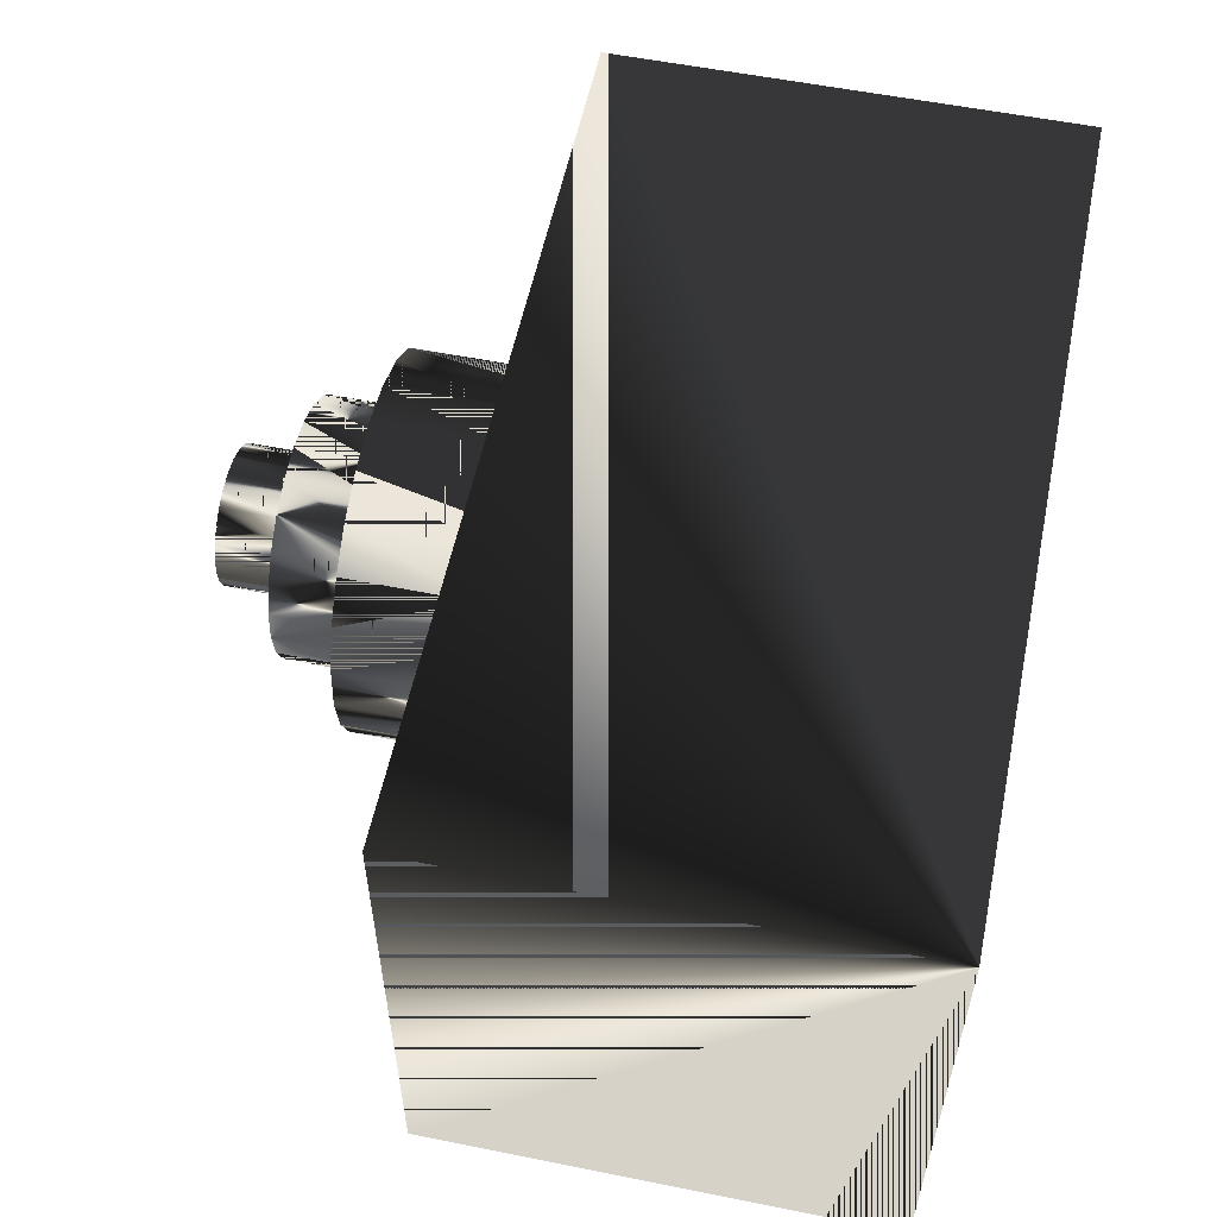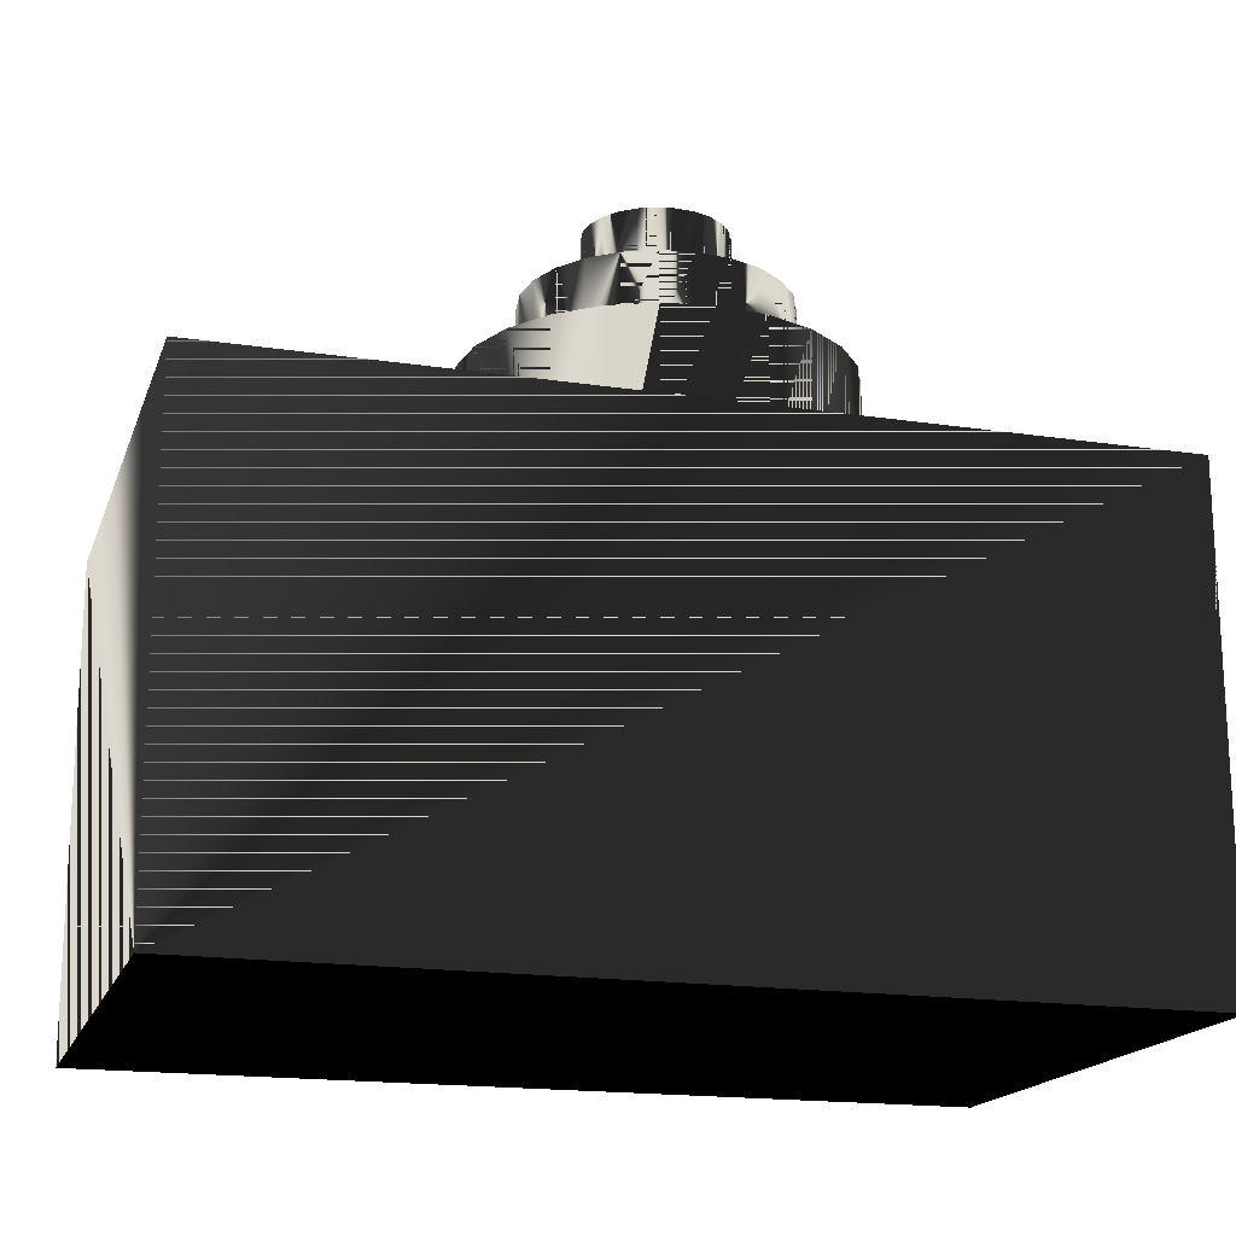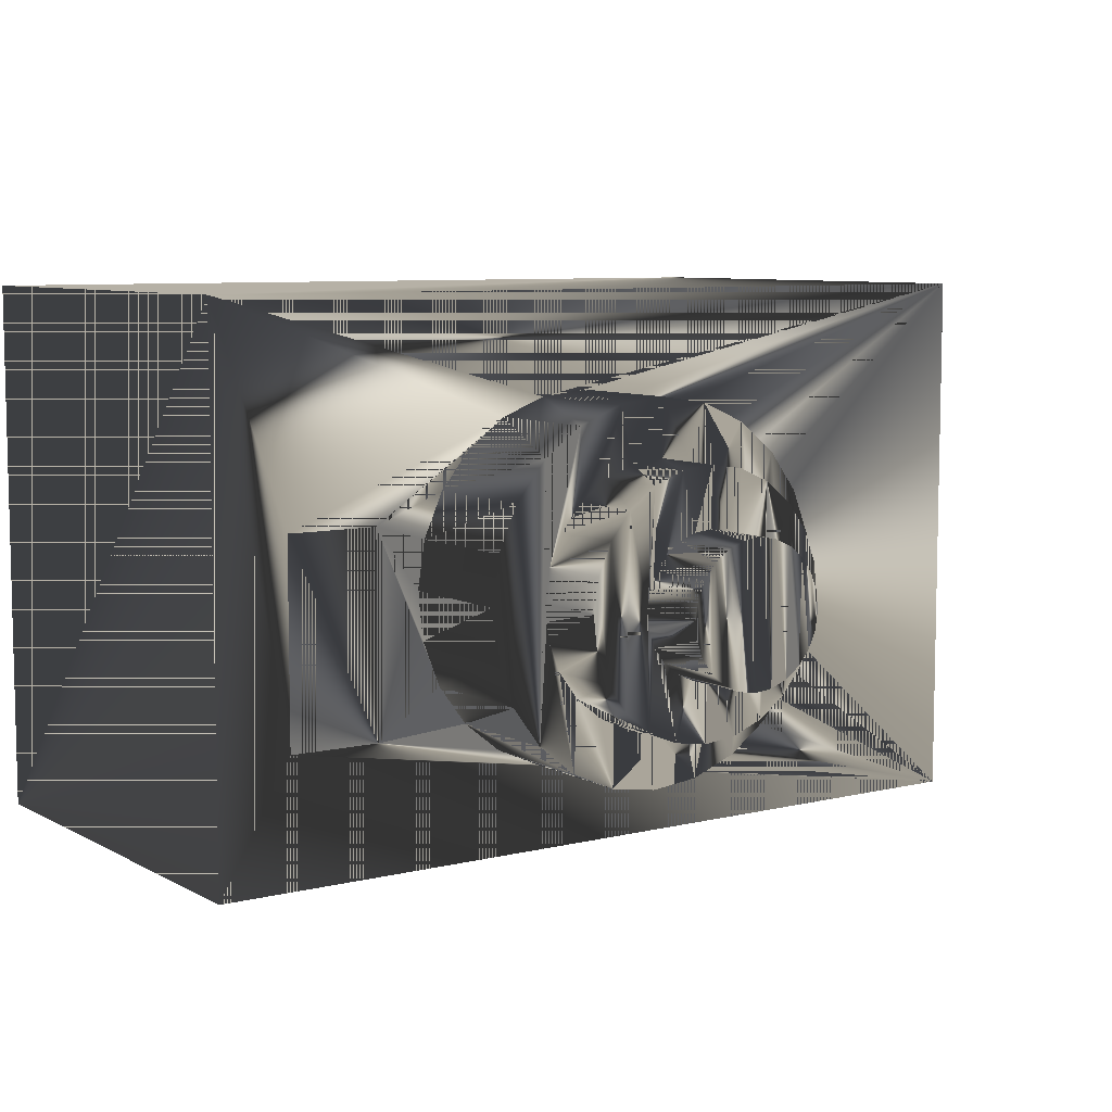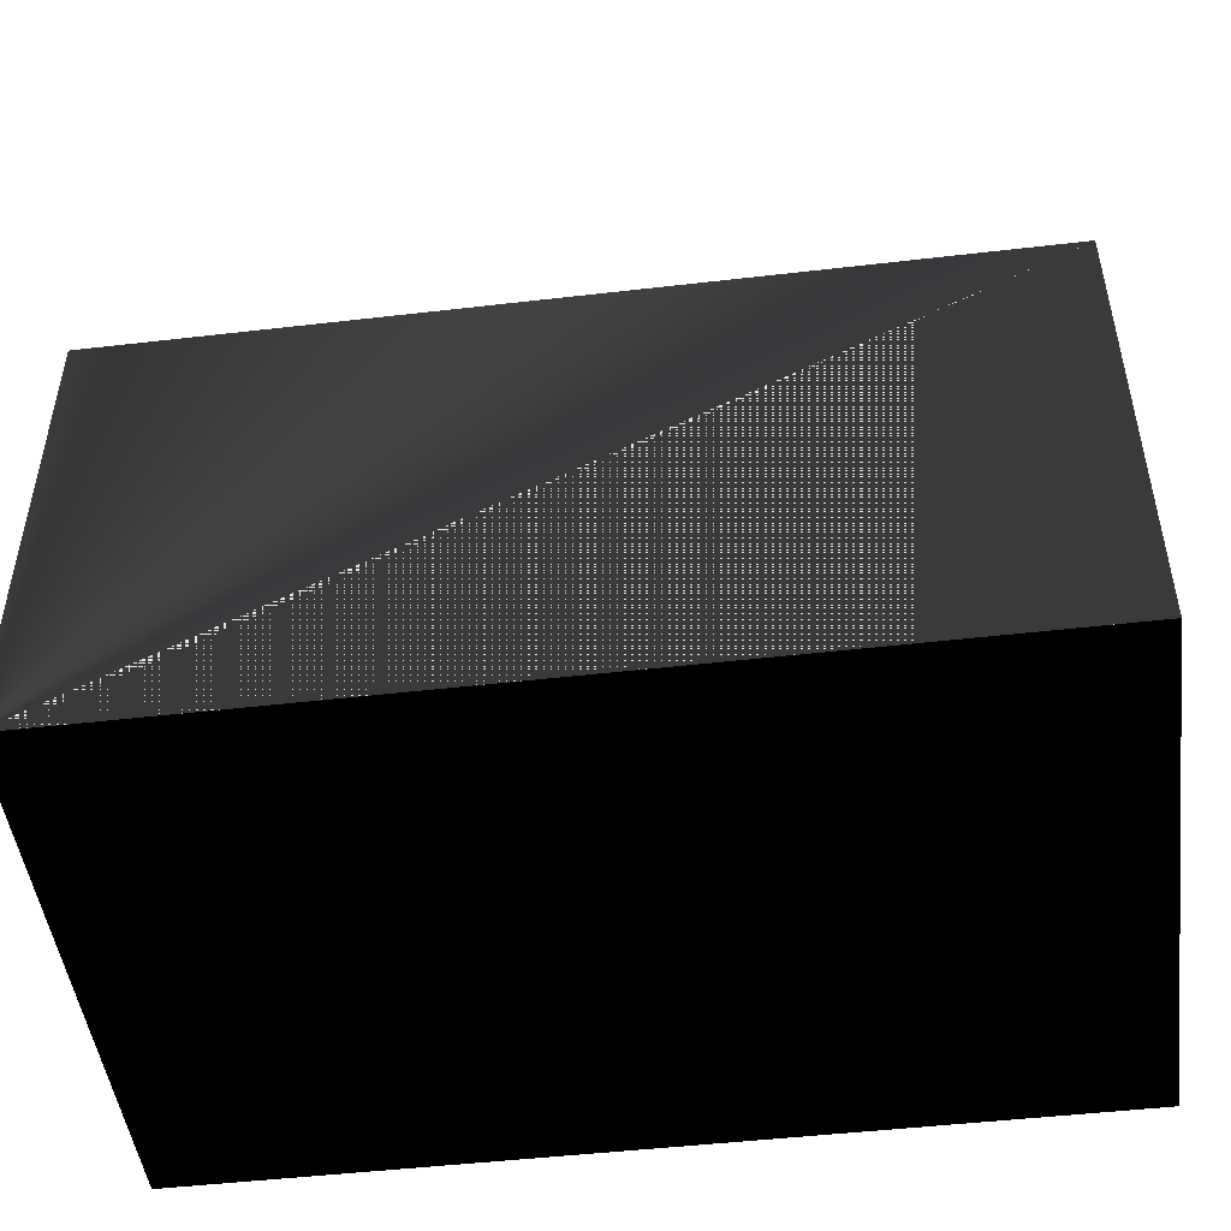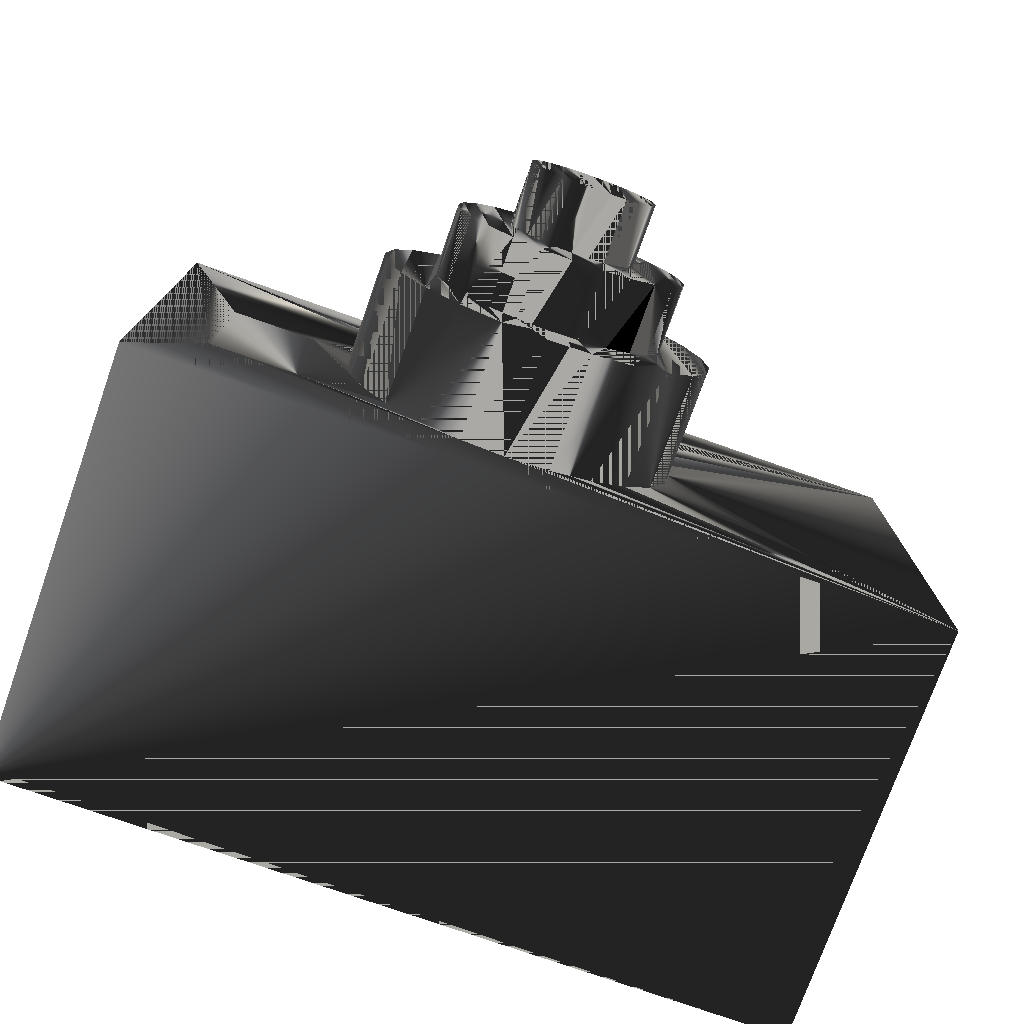
<metadata>
{"format":"obj","ext":"obj","renderer":"f3d","projection":"perspective","resolution":1024,"background":"white","views":[{"elev":56.1,"azim":101.9,"up":"+Y"},{"elev":-17.9,"azim":163.5,"up":"+Z"},{"elev":7.6,"azim":-34.5,"up":"+Y"},{"elev":-48.5,"azim":-172.6,"up":"+Z"},{"elev":-75.6,"azim":-19.5,"up":"+Y"}]}
</metadata>
<code>
v 0.04496 0.02815 -0.03837
v -0.04496 -0.02815 -0.03837
v -0.04496 0.02815 -0.03837
v 0.04496 -0.02815 -0.03837
v -0.04496 0.02815 0.01022
v 0.04496 -0.02815 0.01022
v -0.04496 -0.02815 0.01022
v 0.04496 0.02815 0.01022
v -0.03725 -0.01493 0.01022
v -0.008558 0.01765 0.01022
v 0.01511 -0.001381 0.01022
v -0.03725 0.006009 0.01022
v -0.01322 0.01584 0.01022
v -0.003591 0.01818 0.01022
v 0.01457 0.003587 0.01022
v 0.01435 -0.006318 0.01022
v -0.009392 -0.01932 0.01022
v 0.001346 0.01742 0.01022
v 0.01276 0.008244 0.01022
v 0.01233 -0.01089 0.01022
v -0.004455 -0.02008 0.01022
v -0.02774 -0.01493 0.01022
v -0.02774 0.006009 0.01022
v 0.005918 0.01541 0.01022
v 0.009812 0.01228 0.01022
v 0.009201 -0.01478 0.01022
v 0.000512 -0.01954 0.01022
v -0.01396 -0.0173 0.01022
v -0.01725 0.01289 0.01022
v -0.02081 -0.01014 0.01022
v 0.00517 -0.01774 0.01022
v -0.01786 -0.01417 0.01022
v -0.02038 0.008992 0.01022
v -0.02262 -0.005484 0.01022
v -0.02239 0.004421 0.01022
v -0.02316 -0.000517 0.01022
v -0.01322 0.01584 0.02333
v -0.008558 0.01765 0.02333
v 0.01511 -0.001381 0.02333
v 0.01435 -0.006318 0.02333
v -0.01725 0.01289 0.02333
v -0.003591 0.01818 0.02333
v 0.01457 0.003587 0.02333
v 0.01233 -0.01089 0.02333
v -0.004455 -0.02008 0.02333
v -0.01317 0.008621 0.02333
v -0.01673 0.002765 0.02333
v -0.00716 0.01191 0.02333
v 0.001346 0.01742 0.02333
v 0.01276 0.008244 0.02333
v 0.009201 -0.01478 0.02333
v 0.000512 -0.01954 0.02333
v -0.009392 -0.01932 0.02333
v -0.01533 0.005927 0.02333
v -0.01038 0.01066 0.02333
v -0.01726 -0.00065 0.02333
v -0.003724 0.01229 0.02333
v -0.000309 0.01176 0.02333
v 0.005918 0.01541 0.02333
v 0.009812 0.01228 0.02333
v 0.009211 -0.001248 0.02333
v 0.00517 -0.01774 0.02333
v -0.007737 -0.01366 0.02333
v -0.004321 -0.01418 0.02333
v -0.01396 -0.0173 0.02333
v -0.02081 -0.01014 0.02333
v -0.02262 -0.005484 0.02333
v -0.01317 0.008621 0.03116
v -0.02038 0.008992 0.02333
v -0.01786 -0.01417 0.02333
v -0.01673 0.002765 0.03116
v -0.01533 0.005927 0.03116
v -0.01038 0.01066 0.03116
v -0.00716 0.01191 0.03116
v 0.002853 0.01036 0.02333
v 0.008683 -0.004662 0.02333
v 0.002336 -0.01256 0.02333
v -0.0109 -0.01226 0.02333
v -0.000886 -0.01381 0.02333
v -0.01359 -0.01009 0.02333
v -0.02316 -0.000517 0.02333
v -0.01688 -0.004085 0.02333
v -0.01726 -0.00065 0.03116
v -0.003724 0.01229 0.03116
v -0.000309 0.01176 0.03116
v 0.005546 0.008198 0.02333
v 0.007588 0.00541 0.02333
v 0.007289 -0.007824 0.02333
v 0.008683 -0.004662 0.03116
v 0.008838 0.002188 0.02333
v 0.005124 -0.01052 0.02333
v -0.007737 -0.01366 0.03116
v -0.004321 -0.01418 0.03116
v -0.000886 -0.01381 0.03116
v -0.01563 -0.007307 0.02333
v -0.02239 0.004421 0.02333
v -0.01359 -0.01009 0.03116
v -0.01121 -0.000787 0.03116
v -0.01688 -0.004085 0.03116
v -0.01563 -0.007307 0.03116
v -0.01016 0.002784 0.03116
v -0.005726 0.006033 0.03116
v 0.002853 0.01036 0.03116
v 0.007289 -0.007824 0.03116
v 0.009211 -0.001248 0.03116
v 0.002336 -0.01256 0.03116
v 0.005124 -0.01052 0.03116
v -0.0109 -0.01226 0.03116
v -0.01092 0.001067 0.03116
v -0.008988 0.004246 0.03116
v -0.007475 0.005355 0.03116
v -0.003861 0.006236 0.03116
v -0.002007 0.005949 0.03116
v -0.00029 0.005192 0.03116
v 0.005546 0.008198 0.03116
v 0.007588 0.00541 0.03116
v 0.008838 0.002188 0.03116
v -0.01033 -0.004401 0.03116
v -0.006039 -0.007847 0.03116
v -0.004185 -0.008133 0.03116
v -0.000571 -0.007252 0.03116
v -0.01092 0.001067 0.03837
v -0.011 -0.002652 0.03116
v -0.01016 0.002784 0.03837
v -0.008988 0.004246 0.03837
v -0.007475 0.005355 0.03837
v -0.005726 0.006033 0.03837
v 0.001172 0.004017 0.03116
v 0.002959 0.000754 0.03116
v 0.002875 -0.002965 0.03116
v -0.009218 -0.005914 0.03116
v -0.007755 -0.00709 0.03116
v -0.00232 -0.00793 0.03116
v 0.000943 -0.006144 0.03116
v -0.01121 -0.000787 0.03837
v -0.003861 0.006236 0.03837
v -0.002007 0.005949 0.03837
v -0.00029 0.005192 0.03837
v 0.00228 0.002503 0.03116
v 0.003162 -0.001111 0.03116
v 0.002118 -0.004682 0.03116
v -0.011 -0.002652 0.03837
v -0.01033 -0.004401 0.03837
v -0.006039 -0.007847 0.03837
v -0.004185 -0.008133 0.03837
v -0.00232 -0.00793 0.03837
v -0.000571 -0.007252 0.03837
v 0.000943 -0.006144 0.03837
v -0.009218 -0.005914 0.03837
v -0.007755 -0.00709 0.03837
v 0.001172 0.004017 0.03837
v 0.00228 0.002503 0.03837
v 0.002959 0.000754 0.03837
v 0.003162 -0.001111 0.03837
v 0.002118 -0.004682 0.03837
v 0.002875 -0.002965 0.03837
v -0.1111 -0.06065 -0.03837
v -0.1218 -0.02305 -0.03837
v -0.08253 0.02653 -0.03837
f 1 2 3
f 2 1 4
f 2 5 3
f 5 1 3
f 1 6 4
f 6 2 4
f 5 2 7
f 1 5 8
f 6 1 8
f 2 6 7
f 7 9 5
f 5 10 8
f 8 11 6
f 9 7 6
f 12 5 9
f 10 5 13
f 8 10 14
f 8 15 11
f 16 6 11
f 9 6 17
f 13 5 12
f 8 14 18
f 8 19 15
f 20 6 16
f 17 6 21
f 9 17 22
f 13 12 23
f 8 18 24
f 8 25 19
f 26 6 20
f 21 6 27
f 22 17 28
f 13 23 29
f 22 30 23
f 8 24 25
f 31 6 26
f 27 6 31
f 22 28 32
f 29 23 33
f 22 32 30
f 23 30 34
f 33 23 35
f 23 34 36
f 35 23 36
f 3 2 1
f 4 1 2
f 3 5 2
f 3 1 5
f 4 6 1
f 4 2 6
f 7 2 5
f 8 5 1
f 8 1 6
f 7 6 2
f 5 9 7
f 8 10 5
f 6 11 8
f 6 7 9
f 9 5 12
f 13 5 10
f 14 10 8
f 11 15 8
f 11 6 16
f 17 6 9
f 12 5 13
f 9 12 22
f 13 10 37
f 10 14 38
f 18 14 8
f 15 19 8
f 11 39 15
f 16 6 20
f 16 40 11
f 21 6 17
f 22 17 9
f 23 12 13
f 23 22 12
f 38 37 10
f 37 41 13
f 42 38 14
f 14 18 42
f 24 18 8
f 19 25 8
f 15 43 19
f 43 15 39
f 39 11 40
f 20 6 26
f 20 44 16
f 40 16 44
f 27 6 21
f 21 17 45
f 28 17 22
f 29 23 13
f 23 30 22
f 38 46 37
f 29 13 41
f 37 47 41
f 42 48 38
f 49 42 18
f 18 24 49
f 25 24 8
f 19 50 25
f 50 19 43
f 39 40 43
f 26 6 31
f 26 51 20
f 44 20 51
f 40 44 50
f 31 6 27
f 27 21 52
f 53 45 17
f 45 52 21
f 17 28 53
f 32 28 22
f 33 23 29
f 30 32 22
f 34 30 23
f 46 54 37
f 55 46 38
f 29 41 33
f 47 56 41
f 54 47 37
f 48 55 38
f 57 48 42
f 49 58 42
f 59 49 24
f 24 25 59
f 60 25 50
f 43 40 50
f 26 31 51
f 44 51 61
f 50 44 60
f 31 27 62
f 52 62 27
f 45 53 63
f 52 45 64
f 65 53 28
f 28 32 65
f 35 23 33
f 30 66 32
f 34 67 30
f 36 34 23
f 46 68 54
f 46 55 68
f 69 33 41
f 56 70 41
f 47 71 56
f 54 72 47
f 55 48 73
f 48 57 74
f 58 57 42
f 75 58 49
f 59 75 49
f 60 59 25
f 62 51 31
f 61 51 76
f 60 44 61
f 62 52 77
f 63 53 78
f 64 45 63
f 79 52 64
f 53 65 80
f 70 65 32
f 36 23 35
f 33 69 35
f 70 32 66
f 66 30 67
f 67 34 81
f 36 81 34
f 72 54 68
f 73 68 55
f 41 70 69
f 56 82 70
f 83 56 71
f 71 47 72
f 74 73 48
f 84 74 57
f 57 58 84
f 58 75 85
f 86 75 59
f 60 87 59
f 51 62 88
f 76 51 88
f 76 89 61
f 61 90 60
f 77 52 79
f 91 62 77
f 78 53 80
f 63 78 92
f 64 63 93
f 79 64 94
f 80 65 95
f 65 70 82
f 35 96 36
f 96 35 69
f 70 66 69
f 66 67 96
f 81 96 67
f 81 36 96
f 68 97 72
f 68 73 98
f 56 83 82
f 83 71 99
f 72 100 71
f 74 101 73
f 84 102 74
f 85 84 58
f 103 85 75
f 75 86 103
f 87 86 59
f 90 87 60
f 88 62 91
f 88 104 76
f 105 61 89
f 89 76 104
f 61 105 90
f 77 79 106
f 91 77 107
f 78 80 108
f 108 92 78
f 92 93 63
f 93 94 64
f 94 106 79
f 95 65 82
f 95 100 80
f 69 66 96
f 97 100 72
f 108 97 68
f 109 98 73
f 98 108 68
f 99 82 83
f 100 99 71
f 101 109 73
f 110 101 74
f 102 111 74
f 112 102 84
f 85 113 84
f 103 114 85
f 115 103 86
f 87 116 86
f 90 117 87
f 91 107 88
f 104 88 107
f 105 89 117
f 89 104 116
f 117 90 105
f 106 107 77
f 97 108 80
f 92 108 118
f 93 92 119
f 94 93 120
f 106 94 121
f 82 99 95
f 97 80 100
f 100 95 99
f 109 122 98
f 123 108 98
f 101 124 109
f 110 125 101
f 111 110 74
f 111 102 126
f 102 112 127
f 113 112 84
f 114 113 85
f 128 114 103
f 115 129 103
f 115 86 116
f 116 87 117
f 104 107 115
f 117 89 116
f 116 104 115
f 107 106 130
f 118 108 123
f 131 92 118
f 119 92 132
f 120 93 119
f 133 94 120
f 121 94 133
f 134 106 121
f 135 98 122
f 122 109 124
f 98 135 123
f 124 101 125
f 110 111 125
f 127 126 102
f 126 125 111
f 136 127 112
f 112 113 136
f 113 114 137
f 114 128 138
f 139 128 103
f 129 139 103
f 140 129 115
f 107 140 115
f 130 106 141
f 140 107 130
f 123 142 118
f 132 92 131
f 118 143 131
f 119 132 144
f 120 119 145
f 133 120 146
f 121 133 147
f 141 106 134
f 134 121 148
f 135 122 142
f 124 143 122
f 142 123 135
f 125 149 124
f 127 144 126
f 126 150 125
f 136 145 127
f 137 136 113
f 138 137 114
f 151 138 128
f 139 152 128
f 129 153 139
f 140 154 129
f 141 155 130
f 130 156 140
f 143 118 142
f 132 131 150
f 149 131 143
f 150 144 132
f 144 145 119
f 145 146 120
f 146 147 133
f 147 148 121
f 134 148 141
f 143 142 122
f 149 143 124
f 150 149 125
f 144 150 126
f 145 144 127
f 146 145 136
f 137 146 136
f 138 147 137
f 151 148 138
f 151 128 152
f 152 139 153
f 153 129 154
f 154 140 156
f 156 130 155
f 155 141 148
f 149 150 131
f 147 146 137
f 148 147 138
f 155 148 151
f 152 155 151
f 153 156 152
f 154 156 153
f 156 155 152
f 22 12 9
f 12 22 23
f 37 10 13
f 38 14 10
f 15 39 11
f 11 40 16
f 10 37 38
f 13 41 37
f 14 38 42
f 42 18 14
f 19 43 15
f 39 15 43
f 40 11 39
f 16 44 20
f 44 16 40
f 45 17 21
f 37 46 38
f 41 13 29
f 41 47 37
f 38 48 42
f 18 42 49
f 49 24 18
f 25 50 19
f 43 19 50
f 43 40 39
f 20 51 26
f 51 20 44
f 50 44 40
f 52 21 27
f 17 45 53
f 21 52 45
f 53 28 17
f 37 54 46
f 38 46 55
f 33 41 29
f 41 56 47
f 37 47 54
f 38 55 48
f 42 48 57
f 42 58 49
f 24 49 59
f 59 25 24
f 50 25 60
f 50 40 43
f 51 31 26
f 61 51 44
f 60 44 50
f 62 27 31
f 27 62 52
f 63 53 45
f 64 45 52
f 28 53 65
f 65 32 28
f 32 66 30
f 30 67 34
f 54 68 46
f 68 55 46
f 41 33 69
f 41 70 56
f 56 71 47
f 47 72 54
f 73 48 55
f 74 57 48
f 42 57 58
f 49 58 75
f 49 75 59
f 25 59 60
f 31 51 62
f 76 51 61
f 61 44 60
f 77 52 62
f 78 53 63
f 63 45 64
f 64 52 79
f 80 65 53
f 32 65 70
f 35 69 33
f 66 32 70
f 67 30 66
f 81 34 67
f 34 81 36
f 68 54 72
f 55 68 73
f 69 70 41
f 70 82 56
f 71 56 83
f 72 47 71
f 48 73 74
f 57 74 84
f 84 58 57
f 85 75 58
f 59 75 86
f 59 87 60
f 88 62 51
f 88 51 76
f 61 89 76
f 60 90 61
f 79 52 77
f 77 62 91
f 80 53 78
f 92 78 63
f 93 63 64
f 94 64 79
f 95 65 80
f 82 70 65
f 36 96 35
f 69 35 96
f 69 66 70
f 96 67 66
f 67 96 81
f 96 36 81
f 72 97 68
f 98 73 68
f 82 83 56
f 99 71 83
f 71 100 72
f 73 101 74
f 74 102 84
f 58 84 85
f 75 85 103
f 103 86 75
f 59 86 87
f 60 87 90
f 91 62 88
f 76 104 88
f 89 61 105
f 104 76 89
f 90 105 61
f 106 79 77
f 107 77 91
f 108 80 78
f 78 92 108
f 63 93 92
f 64 94 93
f 79 106 94
f 82 65 95
f 80 100 95
f 96 66 69
f 72 100 97
f 68 97 108
f 73 98 109
f 68 108 98
f 83 82 99
f 71 99 100
f 73 109 101
f 74 101 110
f 74 111 102
f 84 102 112
f 84 113 85
f 85 114 103
f 86 103 115
f 86 116 87
f 87 117 90
f 88 107 91
f 107 88 104
f 117 89 105
f 116 104 89
f 105 90 117
f 77 107 106
f 80 108 97
f 118 108 92
f 119 92 93
f 120 93 94
f 121 94 106
f 95 99 82
f 100 80 97
f 99 95 100
f 98 122 109
f 98 108 123
f 109 124 101
f 101 125 110
f 74 110 111
f 126 102 111
f 127 112 102
f 84 112 113
f 85 113 114
f 103 114 128
f 103 129 115
f 116 86 115
f 117 87 116
f 115 107 104
f 116 89 117
f 115 104 116
f 130 106 107
f 123 108 118
f 118 92 131
f 132 92 119
f 119 93 120
f 120 94 133
f 133 94 121
f 121 106 134
f 122 98 135
f 124 109 122
f 123 135 98
f 125 101 124
f 125 111 110
f 102 126 127
f 111 125 126
f 112 127 136
f 136 113 112
f 137 114 113
f 138 128 114
f 103 128 139
f 103 139 129
f 115 129 140
f 115 140 107
f 141 106 130
f 130 107 140
f 118 142 123
f 131 92 132
f 131 143 118
f 144 132 119
f 145 119 120
f 146 120 133
f 147 133 121
f 134 106 141
f 148 121 134
f 135 123 142
f 113 136 137
f 114 137 138
f 128 138 151
f 128 152 139
f 139 153 129
f 129 154 140
f 130 155 141
f 140 156 130
f 142 118 143
f 150 131 132
f 143 131 149
f 132 144 150
f 119 145 144
f 120 146 145
f 133 147 146
f 121 148 147
f 141 148 134
f 152 128 151
f 153 139 152
f 154 129 153
f 156 140 154
f 155 130 156
f 148 141 155
f 131 150 149
f 142 122 135
f 122 143 124
f 124 149 125
f 126 144 127
f 125 150 126
f 127 145 136
f 122 142 143
f 124 143 149
f 125 149 150
f 126 150 144
f 127 144 145
f 136 145 146
f 136 146 137
f 137 147 138
f 138 148 151
f 137 146 147
f 138 147 148
f 151 148 155
f 151 155 152
f 152 156 153
f 153 156 154
f 152 155 156
l 157 158
l 157 7
l 158 159
l 159 5

</code>
